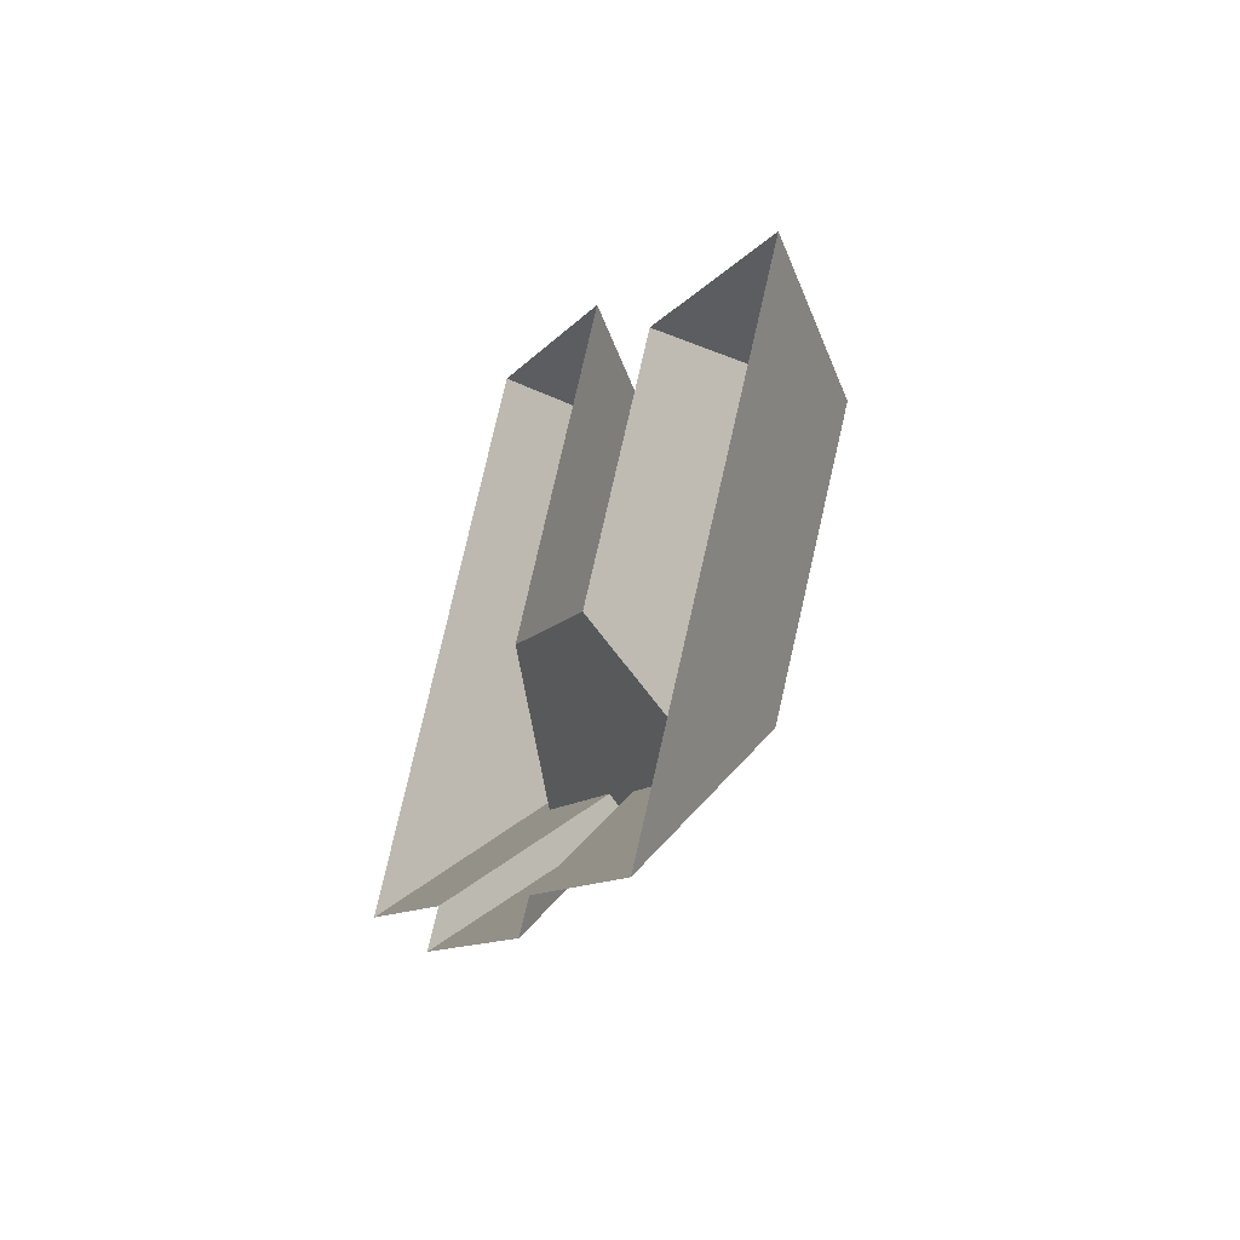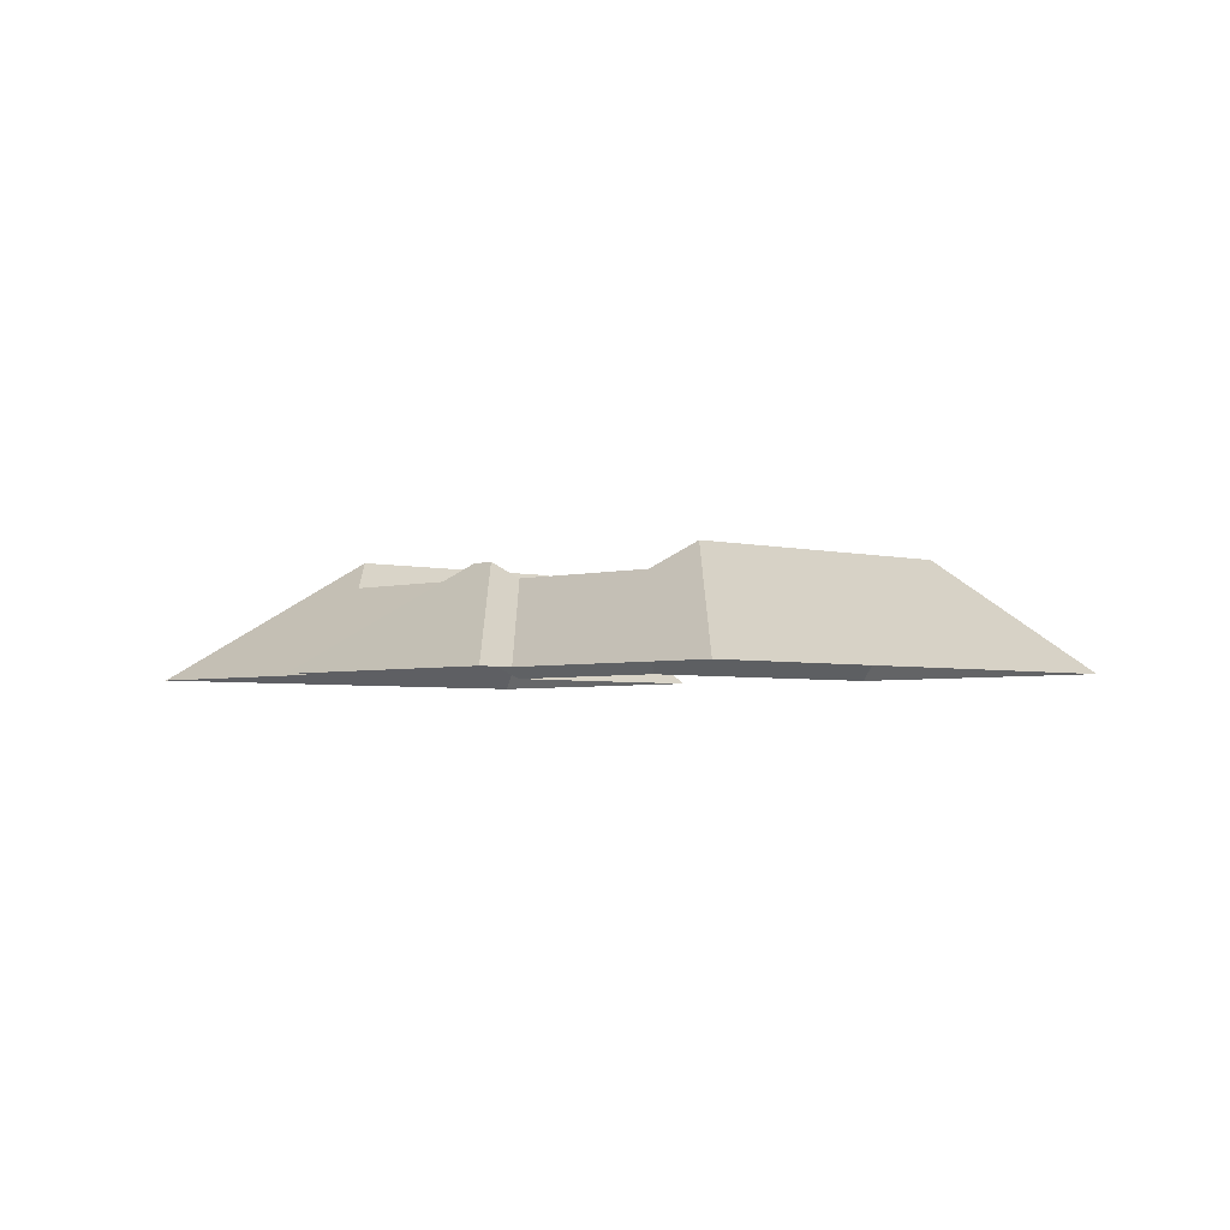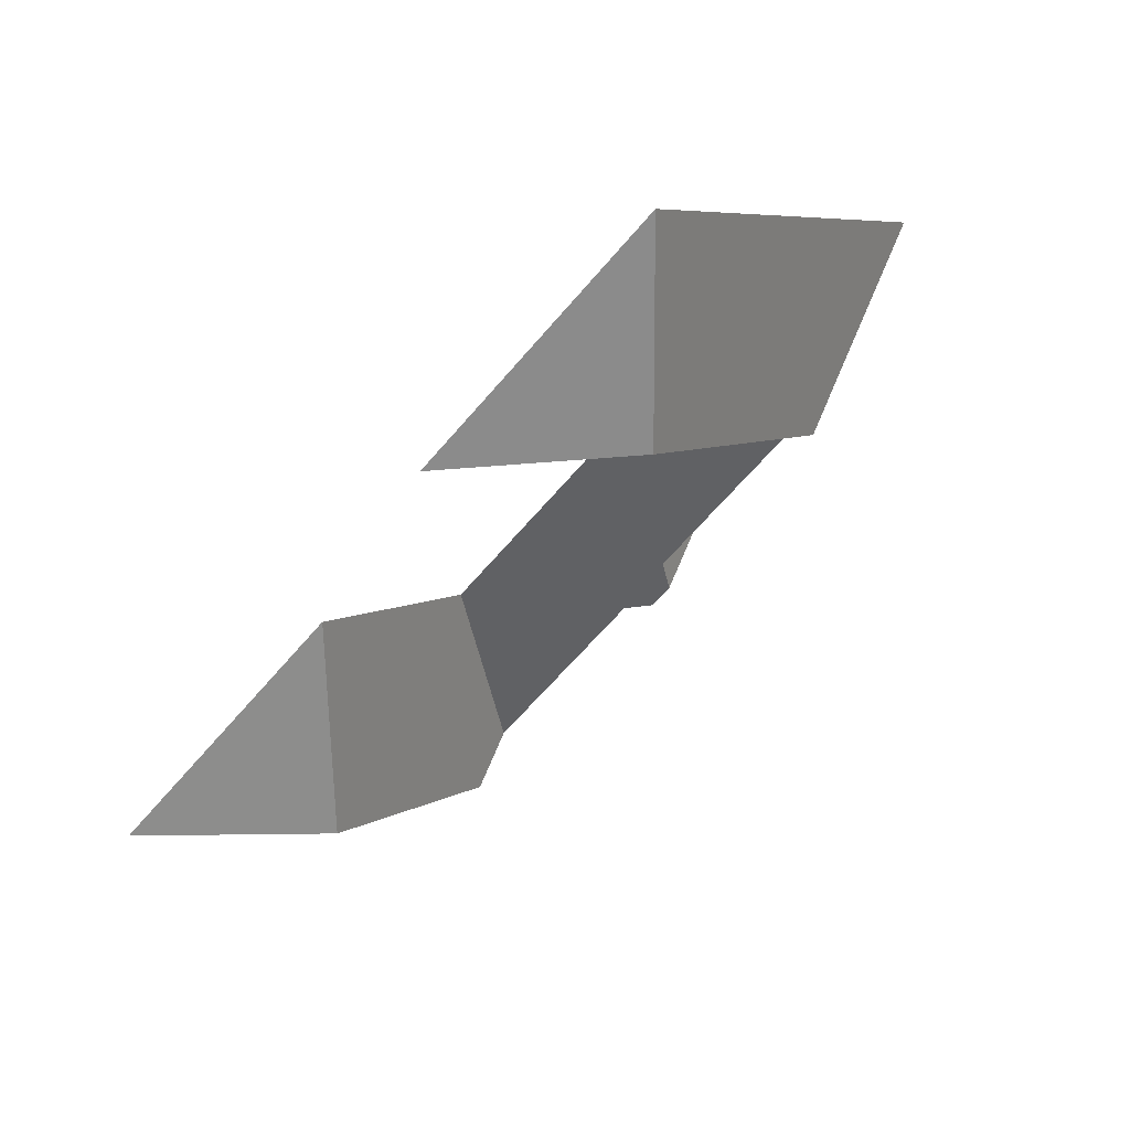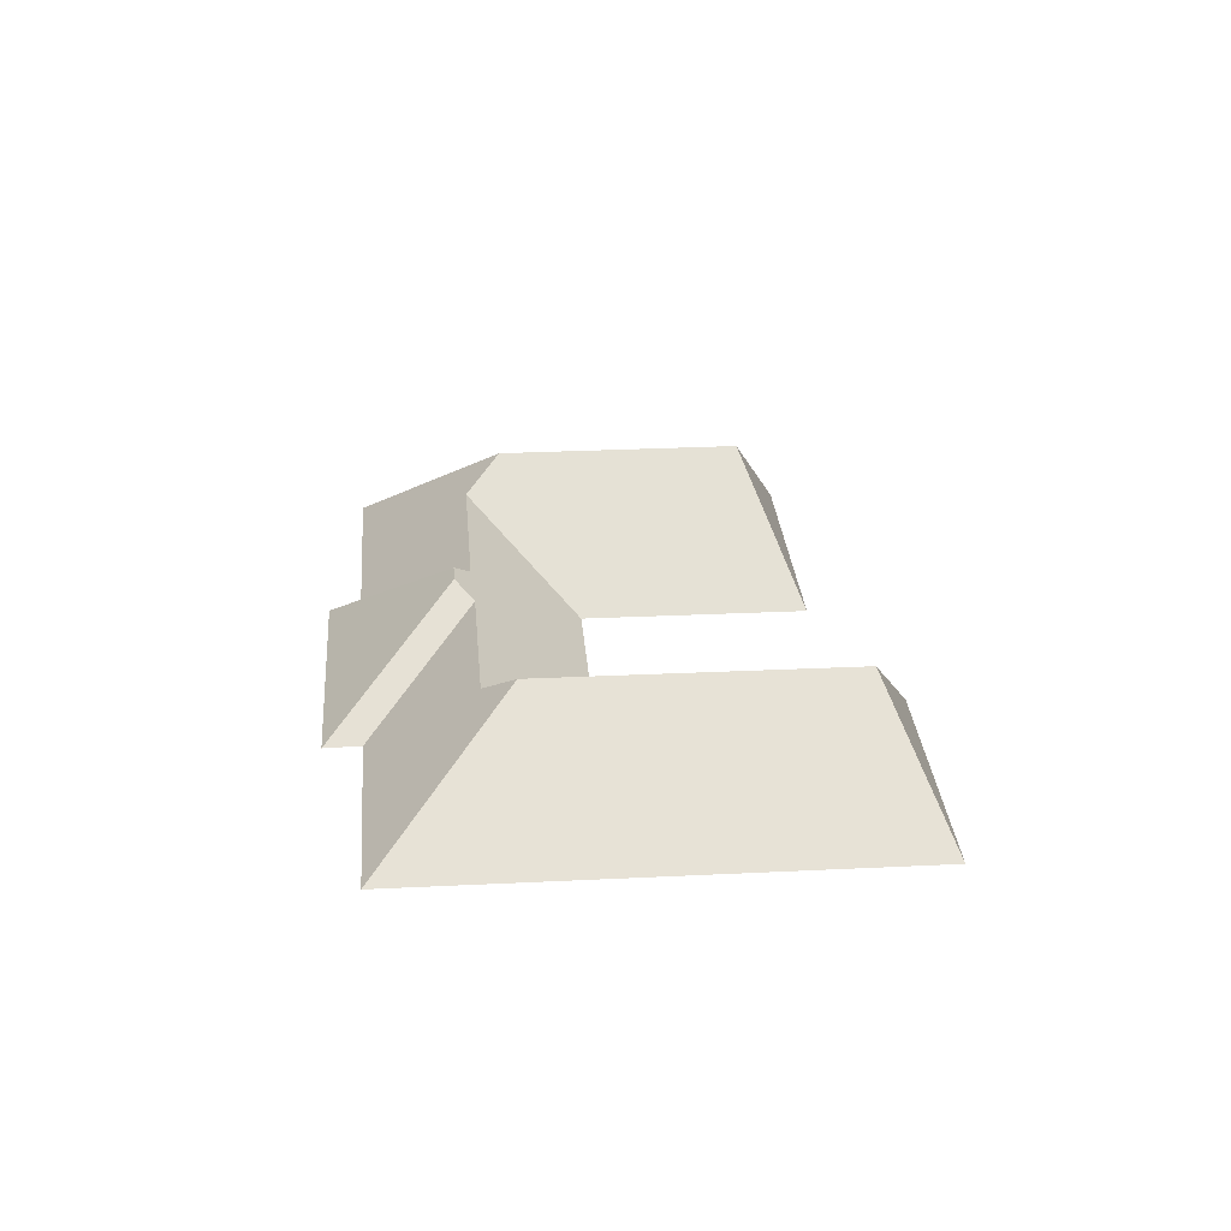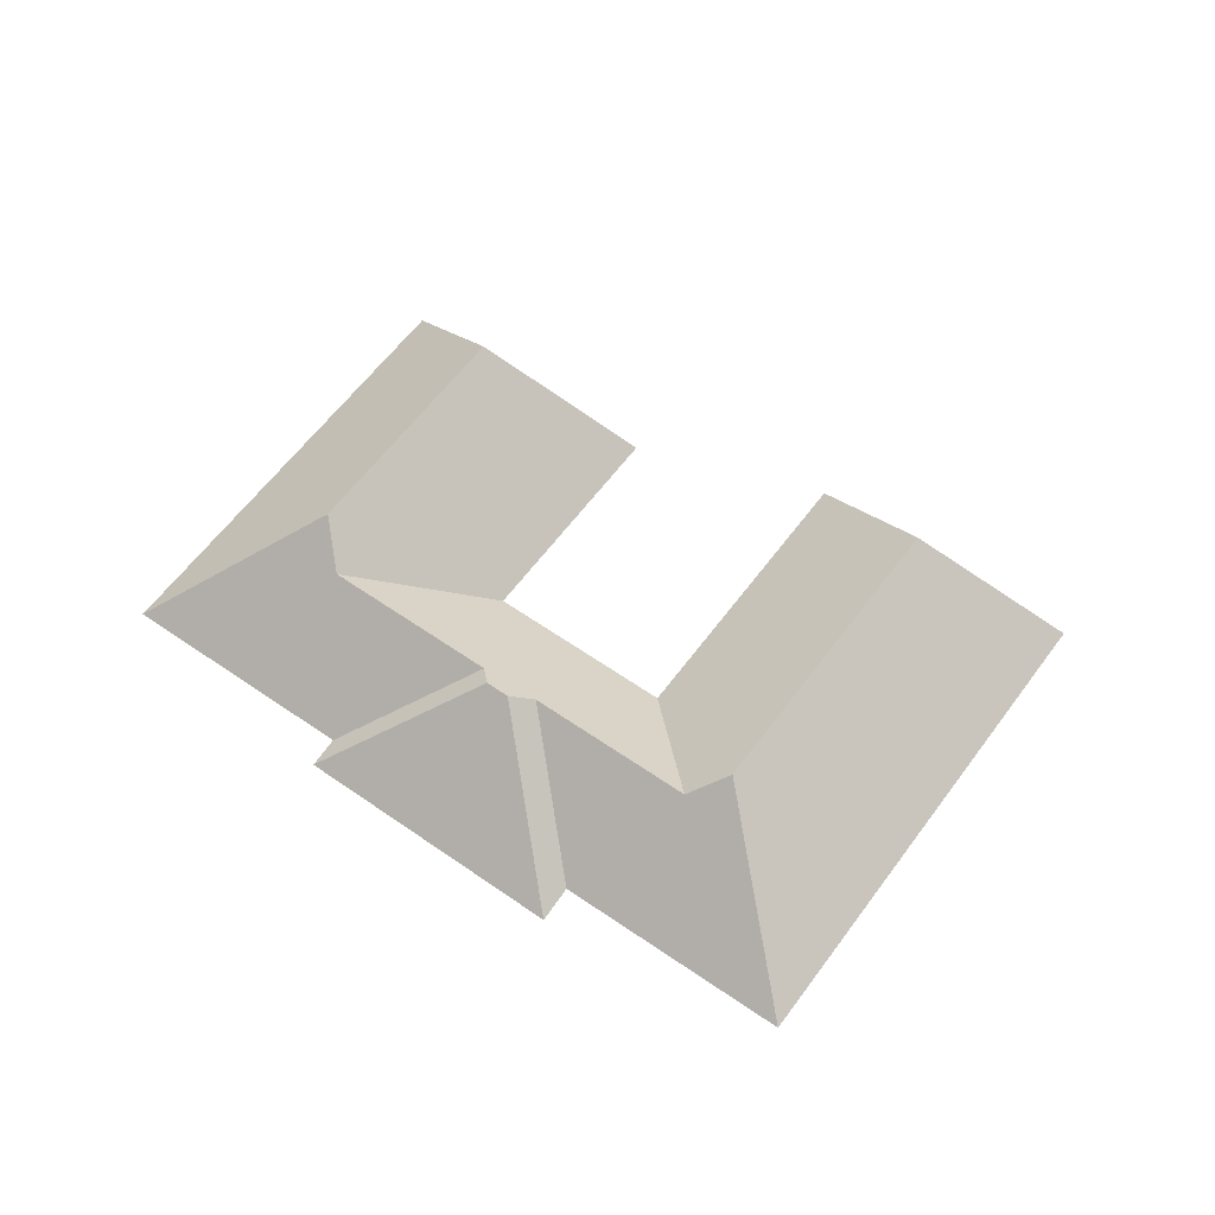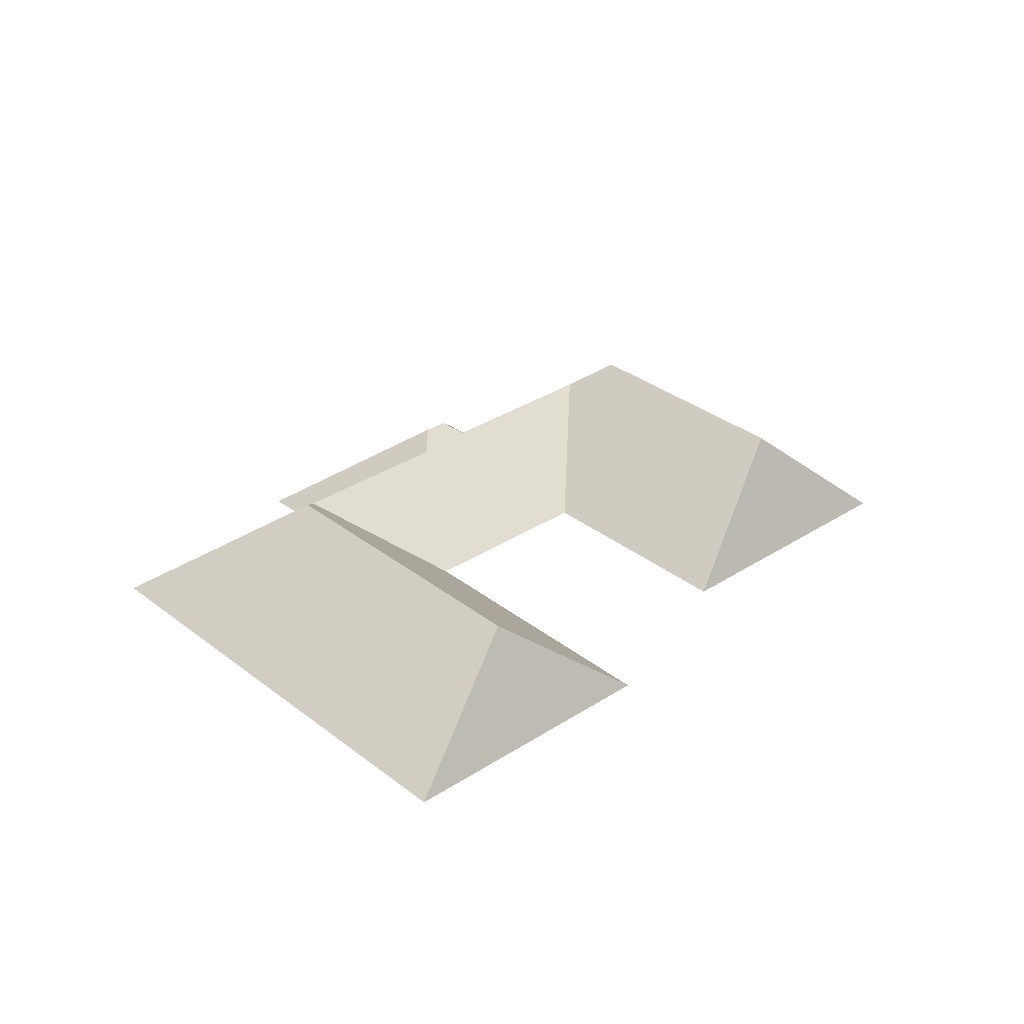
<metadata>
{"format":"obj","ext":"obj","renderer":"f3d","projection":"perspective","resolution":1024,"background":"white","views":[{"elev":-47.0,"azim":68.1,"up":"+Z"},{"elev":-3.3,"azim":-96.9,"up":"+Y"},{"elev":71.1,"azim":141.6,"up":"+Z"},{"elev":27.4,"azim":-57.8,"up":"+Y"},{"elev":59.2,"azim":-107.6,"up":"+Y"},{"elev":32.0,"azim":-5.9,"up":"+Y"}]}
</metadata>
<code>
o BK39_500_017027_0050_roof
v 26.38 75 -267.5
v 205.7 75 -25.99
v 146.2 140.9 -254.8
v 256.9 140.8 -105.4
v 149.5 126.1 -280.5
v 138 75 -351.5
v 124 75 -369
v 236.6 75 -266.3
v 340.5 75 -125.8
v 229.6 126.4 -340.3
v 231.7 135.4 -355.6
v 243.1 135.4 -364
v 256.6 127.7 -362.2
v 326.3 75 -332.7
v 406.6 75 -224
v 254.8 75 -465.9
v 266.6 75 -451.3
v 341.1 127.8 -425
v 370.9 144.9 -420.9
v 457.8 145 -303.6
v 381.7 75 -537.3
v 540.6 75 -323.2
v 26.38 0 -267.5
v 205.7 0 -25.99
v 340.5 0 -125.8
v 236.6 0 -266.3
v 326.3 0 -332.7
v 406.6 0 -224
v 540.6 0 -323.2
v 381.7 0 -537.3
v 266.6 0 -451.3
v 254.8 0 -465.9
v 124 0 -369
v 138 0 -351.5
f 2 4 9
f 9 4 3 5 8
f 8 5 10 11 12 13 18 14
f 14 18 19 20 15
f 15 20 22
f 22 20 19 21
f 21 19 18 13 17
f 12 13 17 16
f 16 12 11 7
f 7 11 10 6
f 1 3 5 10 6
f 1 3 4 2

</code>
